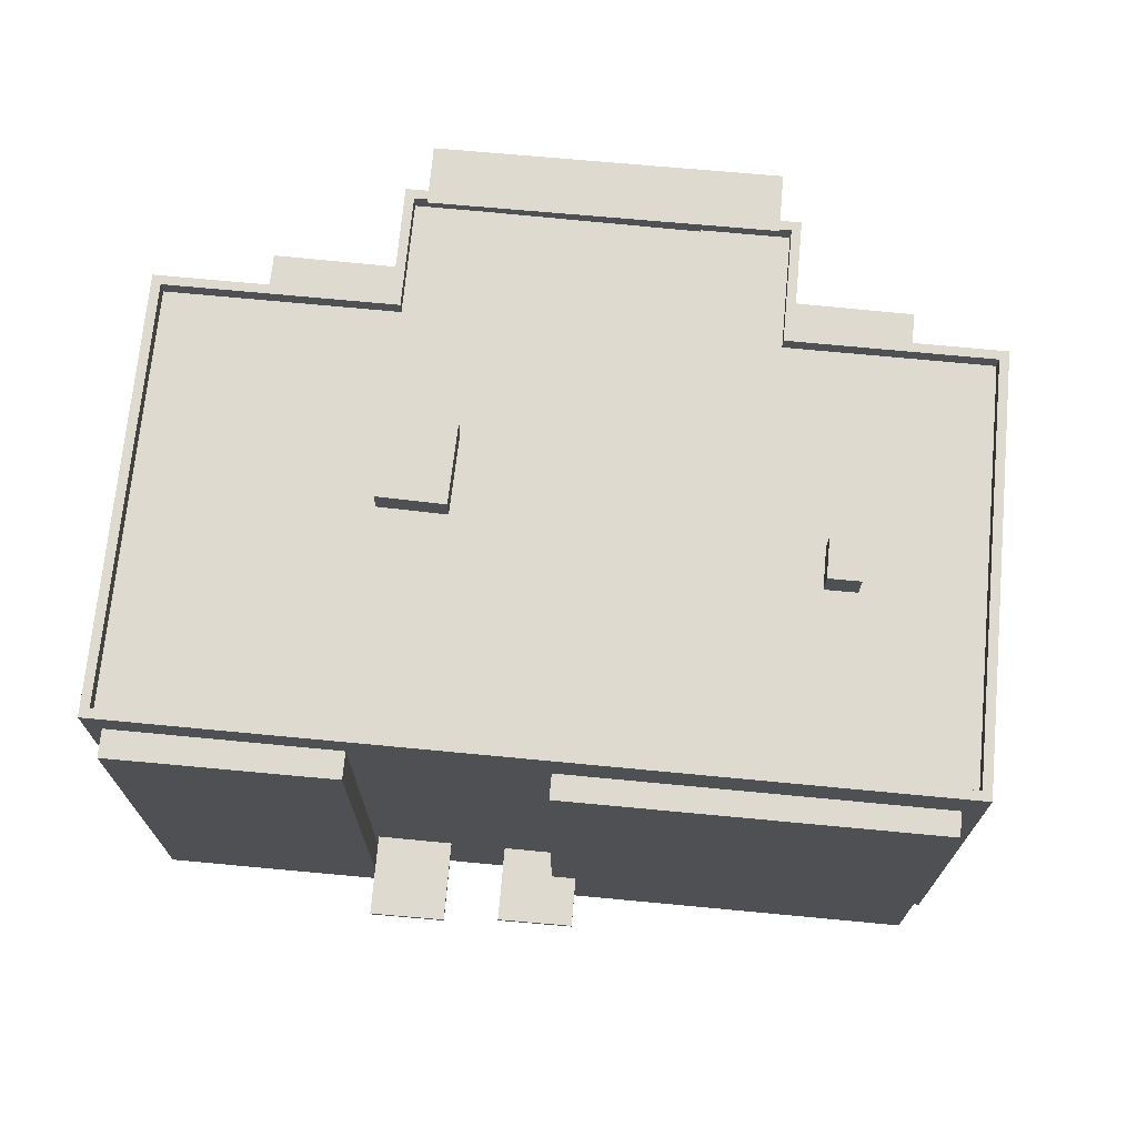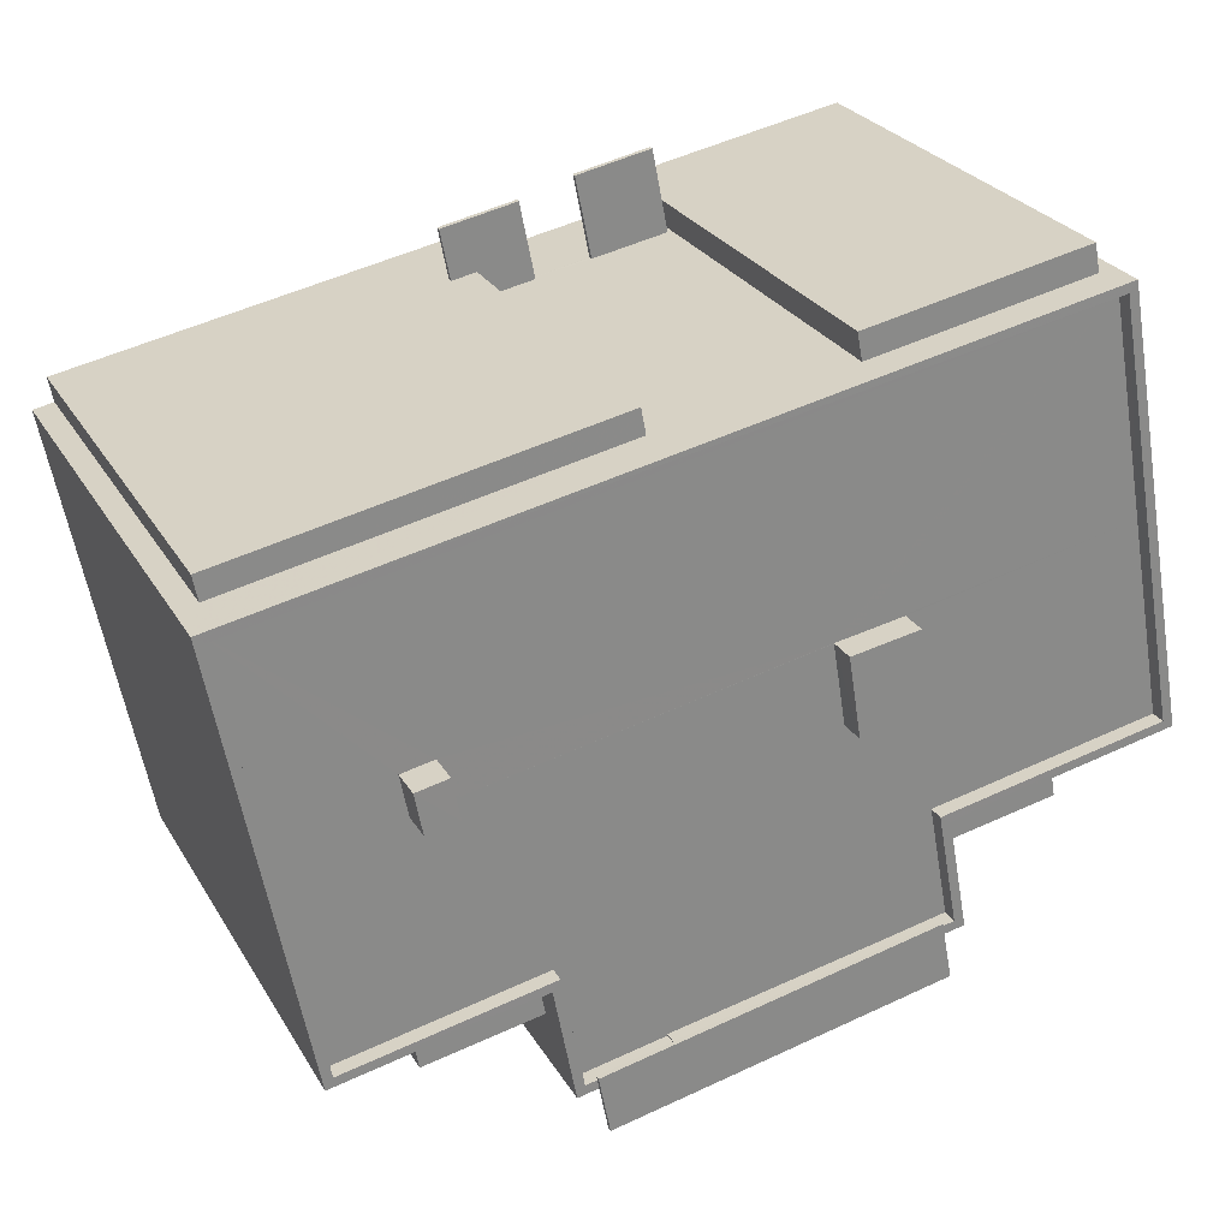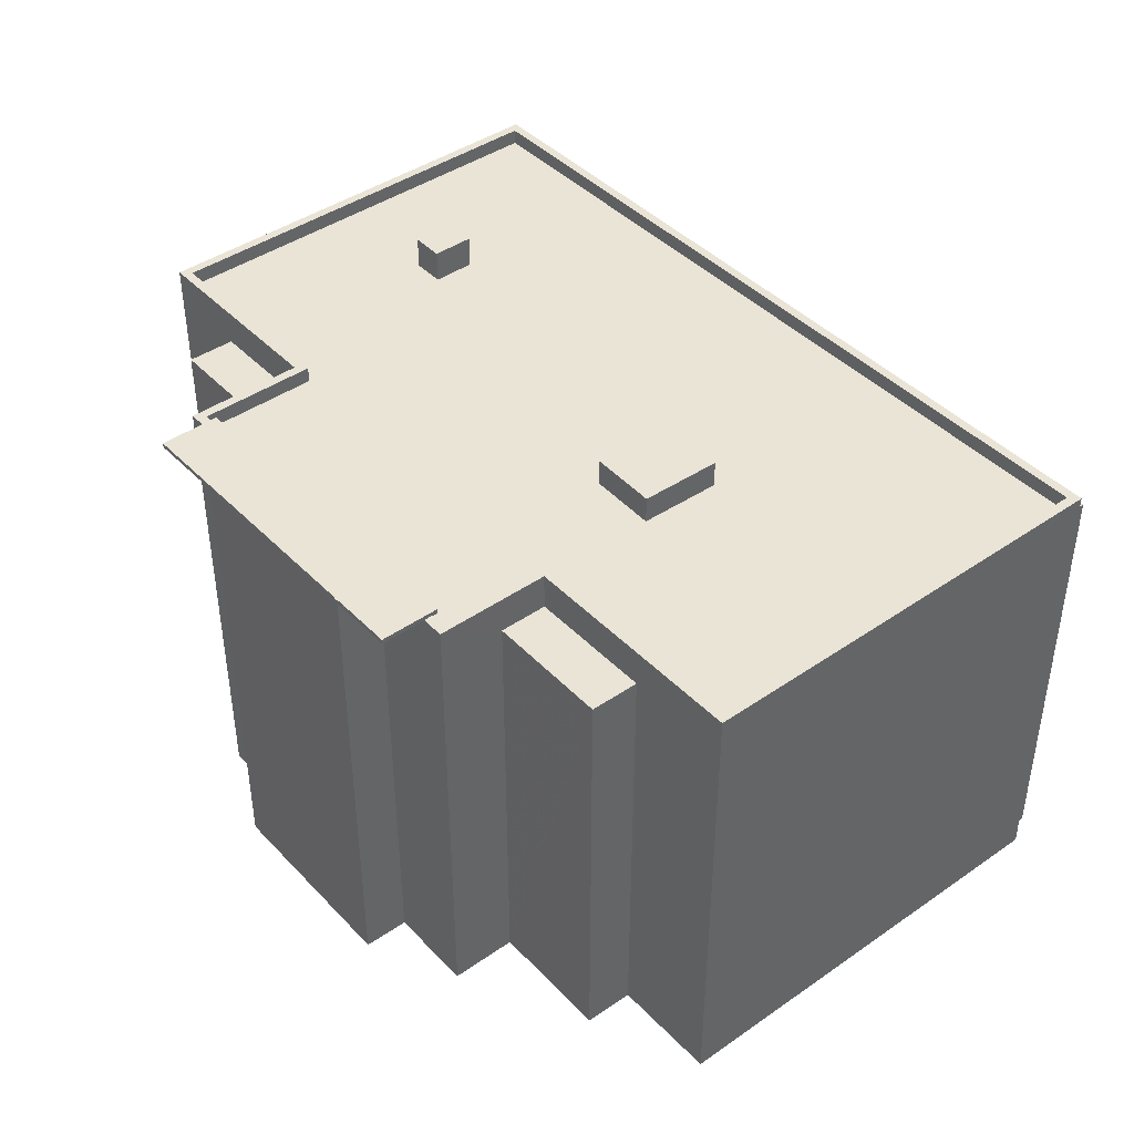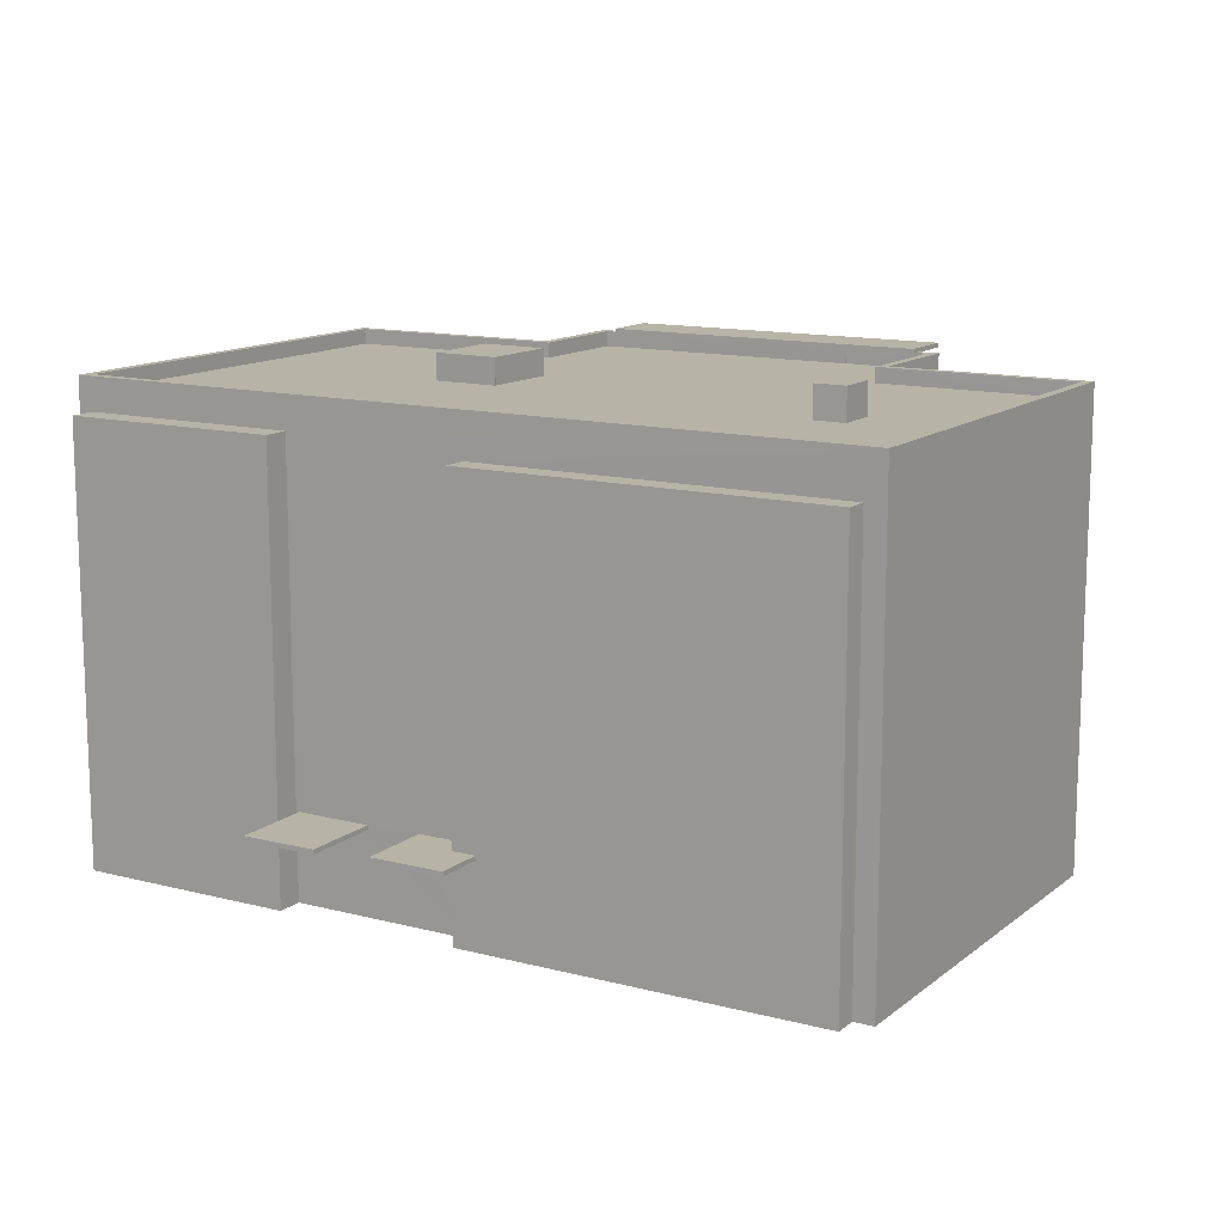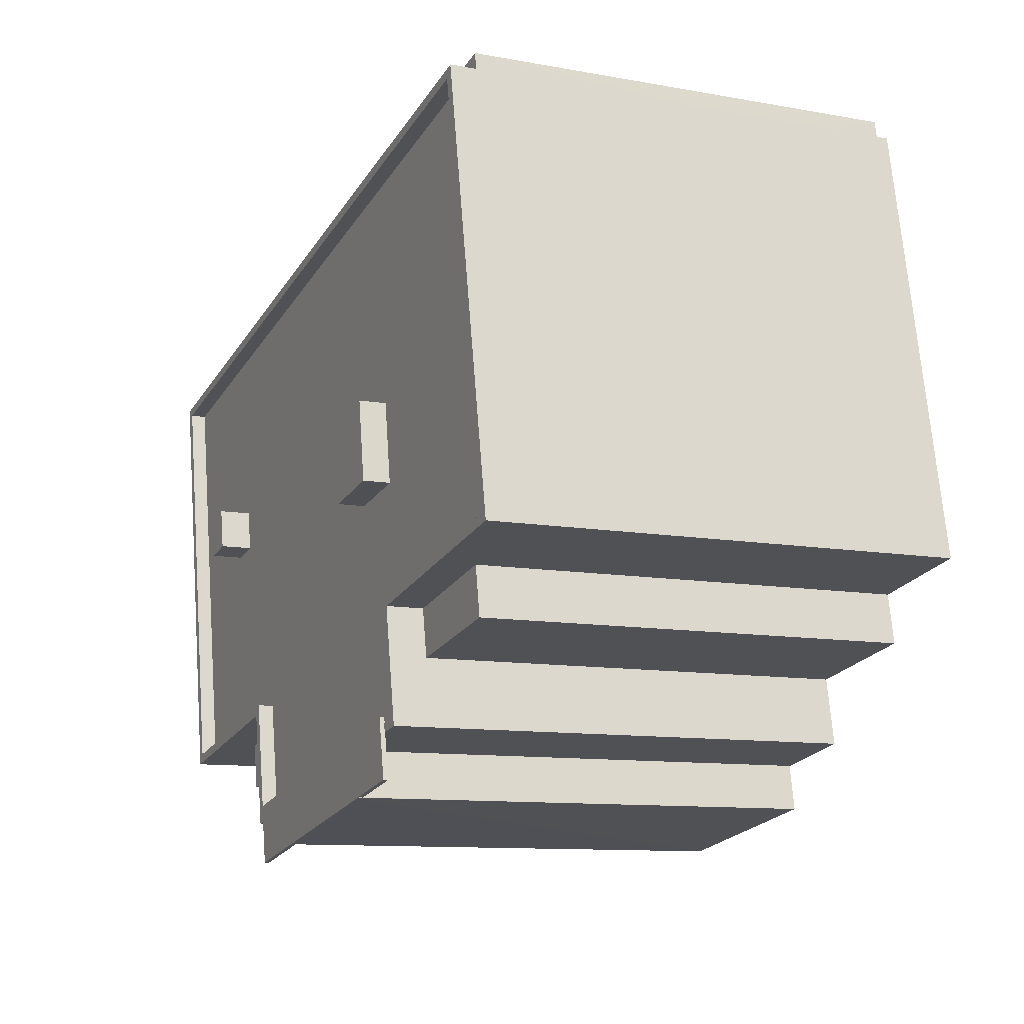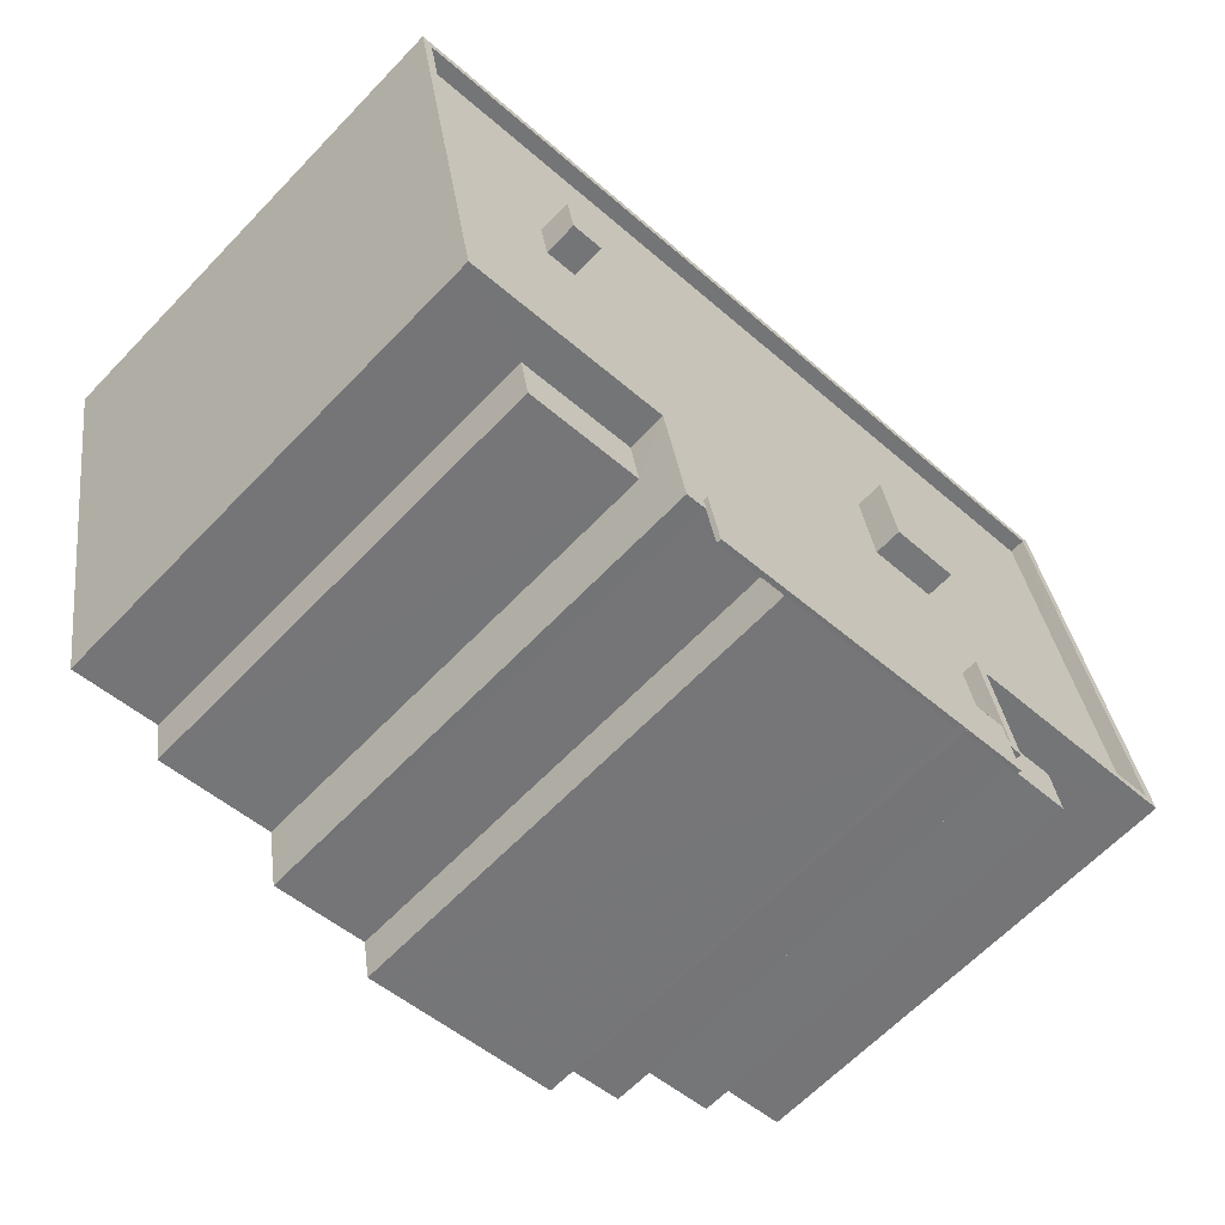
<metadata>
{"format":"obj","ext":"obj","renderer":"f3d","projection":"perspective","resolution":1024,"background":"white","views":[{"elev":70.9,"azim":-163.9,"up":"+Z"},{"elev":27.0,"azim":-24.7,"up":"+Y"},{"elev":42.5,"azim":61.0,"up":"+Z"},{"elev":12.9,"azim":-138.4,"up":"+Z"},{"elev":-10.6,"azim":65.5,"up":"+Y"},{"elev":-63.5,"azim":-43.6,"up":"+Y"}]}
</metadata>
<code>
v -1.306e+04 -3.362e+04 24.73
v -1.307e+04 -3.363e+04 24.73
v -1.307e+04 -3.362e+04 24.73
v -1.306e+04 -3.362e+04 24.73
v -1.306e+04 -3.36e+04 24.73
v -1.306e+04 -3.36e+04 24.73
v -1.306e+04 -3.362e+04 24.73
v -1.306e+04 -3.362e+04 24.73
v -1.306e+04 -3.362e+04 24.73
v -1.307e+04 -3.362e+04 24.73
v -1.307e+04 -3.362e+04 24.73
v -1.306e+04 -3.362e+04 24.73
v -1.306e+04 -3.362e+04 24.73
v -1.307e+04 -3.36e+04 24.73
v -1.306e+04 -3.36e+04 24.73
v -1.307e+04 -3.36e+04 24.73
v -1.308e+04 -3.362e+04 24.73
v -1.308e+04 -3.361e+04 24.73
v -1.308e+04 -3.361e+04 24.73
v -1.308e+04 -3.362e+04 24.73
v -1.308e+04 -3.362e+04 24.73
v -1.308e+04 -3.361e+04 24.73
v -1.307e+04 -3.361e+04 24.73
v -1.307e+04 -3.361e+04 24.73
v -1.307e+04 -3.361e+04 27.43
v -1.307e+04 -3.36e+04 27.43
v -1.307e+04 -3.361e+04 27.43
v -1.307e+04 -3.361e+04 27.43
v -1.307e+04 -3.361e+04 27.43
v -1.307e+04 -3.36e+04 27.43
v -1.307e+04 -3.36e+04 27.39
v -1.307e+04 -3.361e+04 27.39
v -1.307e+04 -3.36e+04 27.39
v -1.307e+04 -3.36e+04 27.39
v -1.307e+04 -3.362e+04 39.84
v -1.307e+04 -3.363e+04 39.84
v -1.307e+04 -3.362e+04 39.84
v -1.307e+04 -3.363e+04 39.84
v -1.306e+04 -3.362e+04 39.84
v -1.306e+04 -3.362e+04 39.84
v -1.306e+04 -3.362e+04 39.84
v -1.306e+04 -3.362e+04 39.84
v -1.306e+04 -3.362e+04 39.84
v -1.307e+04 -3.362e+04 39.84
v -1.307e+04 -3.362e+04 39.84
v -1.307e+04 -3.362e+04 39.84
v -1.306e+04 -3.362e+04 39.84
v -1.306e+04 -3.362e+04 39.84
v -1.306e+04 -3.362e+04 39.84
v -1.307e+04 -3.362e+04 39.84
v -1.306e+04 -3.362e+04 39.84
v -1.307e+04 -3.36e+04 27.58
v -1.307e+04 -3.361e+04 27.58
v -1.307e+04 -3.36e+04 27.58
v -1.307e+04 -3.361e+04 27.58
v -1.307e+04 -3.361e+04 27.58
v -1.307e+04 -3.361e+04 27.58
v -1.308e+04 -3.361e+04 38.44
v -1.307e+04 -3.361e+04 38.44
v -1.308e+04 -3.361e+04 38.44
v -1.307e+04 -3.361e+04 38.44
v -1.308e+04 -3.362e+04 39.35
v -1.308e+04 -3.361e+04 39.35
v -1.308e+04 -3.362e+04 39.35
v -1.307e+04 -3.362e+04 39.35
v -1.307e+04 -3.362e+04 39.35
v -1.307e+04 -3.362e+04 39.35
v -1.306e+04 -3.362e+04 39.35
v -1.306e+04 -3.362e+04 39.35
v -1.306e+04 -3.362e+04 39.35
v -1.306e+04 -3.361e+04 39.35
v -1.306e+04 -3.361e+04 39.35
v -1.306e+04 -3.362e+04 39.35
v -1.306e+04 -3.362e+04 39.35
v -1.307e+04 -3.362e+04 39.35
v -1.308e+04 -3.361e+04 39.35
v -1.307e+04 -3.362e+04 39.35
v -1.307e+04 -3.361e+04 39.35
v -1.307e+04 -3.361e+04 39.35
v -1.306e+04 -3.361e+04 39.35
v -1.308e+04 -3.361e+04 39.36
v -1.308e+04 -3.361e+04 39.35
v -1.307e+04 -3.361e+04 39.35
v -1.306e+04 -3.36e+04 39.35
v -1.308e+04 -3.361e+04 39.35
v -1.306e+04 -3.362e+04 39.85
v -1.306e+04 -3.362e+04 39.85
v -1.306e+04 -3.362e+04 39.85
v -1.307e+04 -3.362e+04 39.85
v -1.307e+04 -3.362e+04 39.85
v -1.307e+04 -3.362e+04 39.85
v -1.307e+04 -3.362e+04 39.85
v -1.308e+04 -3.362e+04 39.85
v -1.308e+04 -3.362e+04 39.85
v -1.308e+04 -3.361e+04 39.86
v -1.308e+04 -3.361e+04 39.86
v -1.306e+04 -3.362e+04 39.85
v -1.306e+04 -3.362e+04 39.85
v -1.306e+04 -3.362e+04 39.85
v -1.306e+04 -3.36e+04 39.85
v -1.306e+04 -3.36e+04 39.85
v -1.306e+04 -3.362e+04 39.85
v -1.307e+04 -3.362e+04 39.85
v -1.307e+04 -3.362e+04 39.85
v -1.306e+04 -3.362e+04 39.85
v -1.307e+04 -3.36e+04 27.54
v -1.307e+04 -3.361e+04 27.54
v -1.307e+04 -3.36e+04 27.54
v -1.307e+04 -3.36e+04 27.54
v -1.307e+04 -3.36e+04 38.78
v -1.306e+04 -3.36e+04 38.78
v -1.306e+04 -3.36e+04 38.78
v -1.307e+04 -3.36e+04 38.78
v -1.306e+04 -3.362e+04 39.96
v -1.306e+04 -3.362e+04 39.96
v -1.306e+04 -3.362e+04 39.96
v -1.306e+04 -3.362e+04 39.99
v -1.306e+04 -3.362e+04 39.99
v -1.307e+04 -3.362e+04 39.99
v -1.307e+04 -3.363e+04 39.99
v -1.308e+04 -3.361e+04 40.38
v -1.308e+04 -3.361e+04 40.38
v -1.308e+04 -3.361e+04 40.38
v -1.308e+04 -3.361e+04 40.38
v -1.306e+04 -3.361e+04 40.22
v -1.307e+04 -3.362e+04 40.22
v -1.306e+04 -3.361e+04 40.22
v -1.307e+04 -3.361e+04 40.22
v -1.306e+04 -3.362e+04 38.68
v -1.306e+04 -3.362e+04 38.68
v -1.306e+04 -3.362e+04 38.68
v -1.306e+04 -3.362e+04 38.68
v -1.307e+04 -3.362e+04 38.68
v -1.308e+04 -3.362e+04 38.68
v -1.307e+04 -3.362e+04 38.68
v -1.308e+04 -3.362e+04 38.68
v -1.307e+04 -3.36e+04 27.43
v -1.307e+04 -3.36e+04 27.43
v -1.307e+04 -3.361e+04 27.43
v -1.306e+04 -3.36e+04 27.43
v -1.306e+04 -3.36e+04 27.43
f 1 2 3
f 4 5 6
f 7 1 3
f 8 7 9
f 10 3 11
f 12 13 9
f 12 5 4
f 14 15 5
f 14 16 15
f 17 18 19
f 17 19 20
f 10 21 20
f 19 22 23
f 19 23 24
f 9 24 14
f 7 3 9
f 9 3 10
f 9 14 12
f 5 12 14
f 19 24 20
f 24 10 20
f 9 10 24
f 25 26 27
f 28 27 29
f 29 27 30
f 27 26 30
f 31 32 33
f 31 34 32
f 35 36 37
f 37 36 38
f 36 39 38
f 40 41 42
f 43 40 42
f 44 45 46
f 47 48 49
f 45 50 46
f 51 48 47
f 46 50 49
f 48 46 49
f 52 53 54
f 54 53 55
f 52 56 53
f 55 53 57
f 58 59 60
f 58 61 59
f 62 63 64
f 62 65 63
f 66 65 67
f 68 69 70
f 71 72 73
f 72 74 73
f 74 69 68
f 66 67 75
f 76 77 78
f 65 76 63
f 79 80 71
f 77 66 69
f 77 74 72
f 80 72 71
f 66 77 65
f 77 69 74
f 65 77 76
f 81 64 82
f 81 83 84
f 71 84 79
f 64 63 82
f 78 83 76
f 84 83 79
f 85 76 83
f 81 82 85
f 81 85 83
f 86 87 88
f 89 90 91
f 89 91 92
f 93 94 92
f 95 94 96
f 97 88 87
f 97 98 99
f 100 98 101
f 86 88 102
f 95 100 101
f 91 90 103
f 91 104 92
f 105 88 97
f 95 96 100
f 93 92 104
f 96 94 93
f 105 97 99
f 99 98 100
f 106 107 108
f 106 109 107
f 110 111 112
f 113 110 112
f 114 115 116
f 117 118 119
f 120 117 119
f 121 122 123
f 121 124 122
f 125 126 127
f 125 128 126
f 129 130 131
f 129 132 130
f 133 134 135
f 133 136 134
f 25 52 26
f 25 56 52
f 26 54 30
f 26 52 54
f 55 30 54
f 55 29 30
f 60 59 56
f 60 56 22
f 25 23 22
f 59 53 56
f 25 27 23
f 56 25 22
f 22 58 60
f 22 19 58
f 28 24 23
f 27 28 23
f 53 59 61
f 57 53 61
f 28 29 24
f 24 32 14
f 34 137 14
f 34 138 137
f 29 139 32
f 32 34 14
f 24 29 32
f 5 140 6
f 5 141 140
f 101 140 111
f 101 110 95
f 95 58 18
f 140 141 111
f 18 58 19
f 108 137 138
f 101 111 110
f 108 110 137
f 29 107 139
f 107 110 108
f 29 55 107
f 57 61 55
f 58 95 61
f 95 110 61
f 61 110 107
f 55 61 107
f 87 86 41
f 87 41 8
f 41 7 8
f 41 40 7
f 97 131 98
f 98 131 4
f 97 129 131
f 4 131 12
f 129 97 132
f 9 132 8
f 8 132 87
f 132 97 87
f 37 11 3
f 3 35 37
f 89 11 37
f 90 89 37
f 92 135 89
f 89 135 11
f 92 133 135
f 11 135 10
f 133 92 136
f 20 136 17
f 17 136 94
f 136 92 94
f 94 18 17
f 94 95 18
f 6 140 4
f 4 140 98
f 140 101 98
f 73 99 71
f 71 100 84
f 71 99 100
f 99 73 74
f 105 99 74
f 88 74 68
f 88 105 74
f 47 68 70
f 70 51 47
f 88 68 47
f 102 88 47
f 91 103 45
f 91 45 67
f 45 75 67
f 45 44 75
f 91 67 65
f 104 91 65
f 104 65 62
f 93 104 62
f 81 96 64
f 64 93 62
f 64 96 93
f 100 81 84
f 100 96 81
f 139 109 33
f 33 32 139
f 107 109 139
f 33 106 31
f 33 109 106
f 138 31 106
f 106 108 138
f 34 31 138
f 110 113 137
f 113 16 137
f 16 14 137
f 16 112 15
f 16 113 112
f 5 15 141
f 15 112 141
f 112 111 141
f 116 39 1
f 1 39 2
f 116 115 39
f 2 39 36
f 36 3 2
f 36 35 3
f 7 40 43
f 7 43 1
f 43 116 1
f 43 114 116
f 44 66 75
f 44 46 66
f 48 69 66
f 46 48 66
f 51 70 69
f 48 51 69
f 38 39 115
f 115 120 38
f 120 115 117
f 42 114 43
f 117 114 42
f 115 114 117
f 38 90 37
f 103 50 45
f 103 119 50
f 120 90 38
f 119 90 120
f 119 103 90
f 118 50 119
f 118 49 50
f 47 49 102
f 49 118 102
f 41 86 42
f 86 118 117
f 102 118 86
f 42 86 117
f 82 123 122
f 82 63 123
f 124 82 122
f 124 85 82
f 121 85 124
f 121 76 85
f 63 76 121
f 123 63 121
f 127 126 77
f 72 127 77
f 83 78 128
f 78 77 126
f 128 78 126
f 80 79 125
f 79 83 128
f 79 128 125
f 80 127 72
f 80 125 127
f 12 130 13
f 12 131 130
f 9 13 130
f 132 9 130
f 20 21 134
f 136 20 134
f 135 134 21
f 10 135 21

</code>
